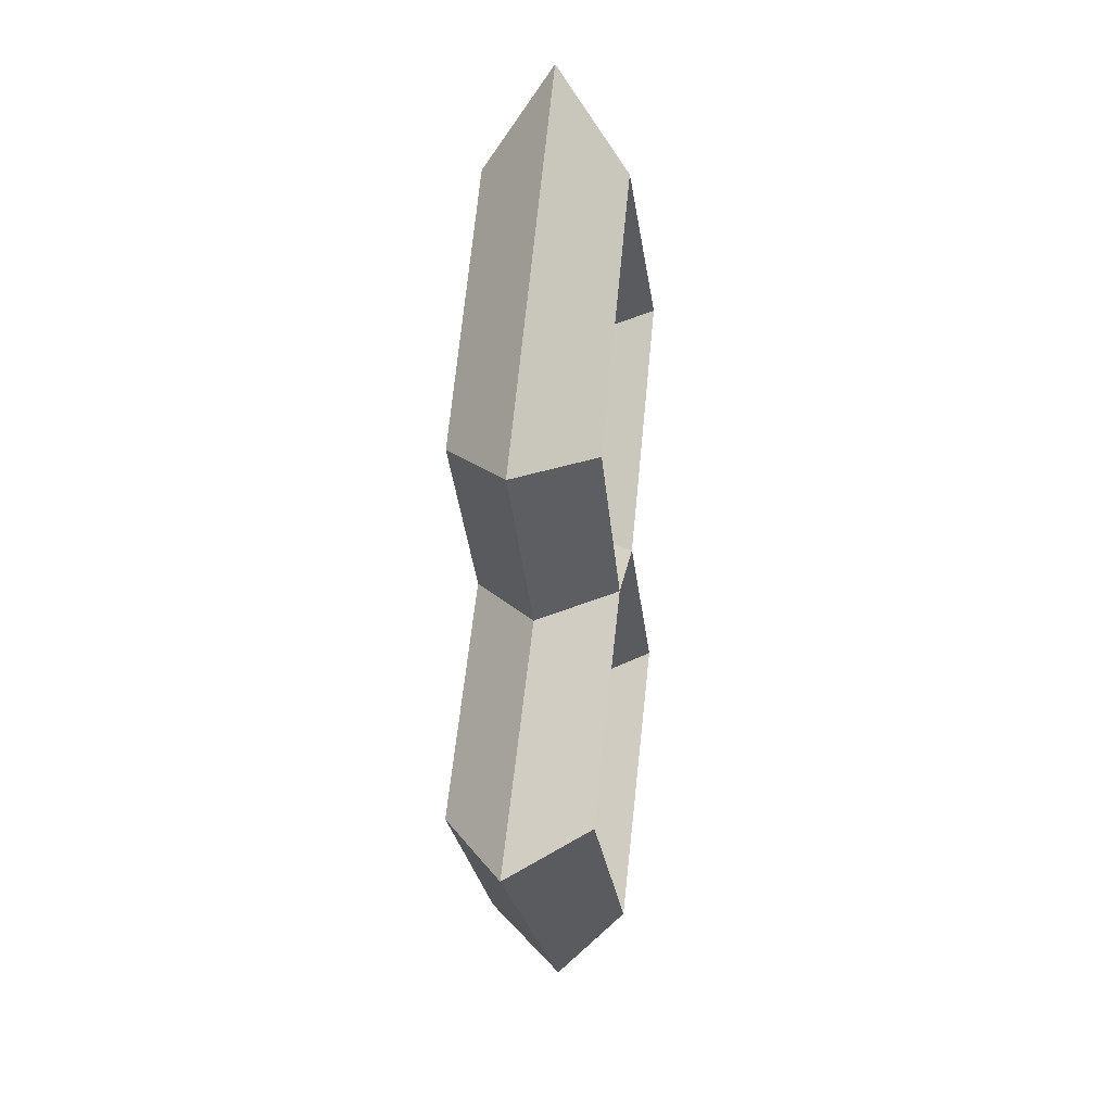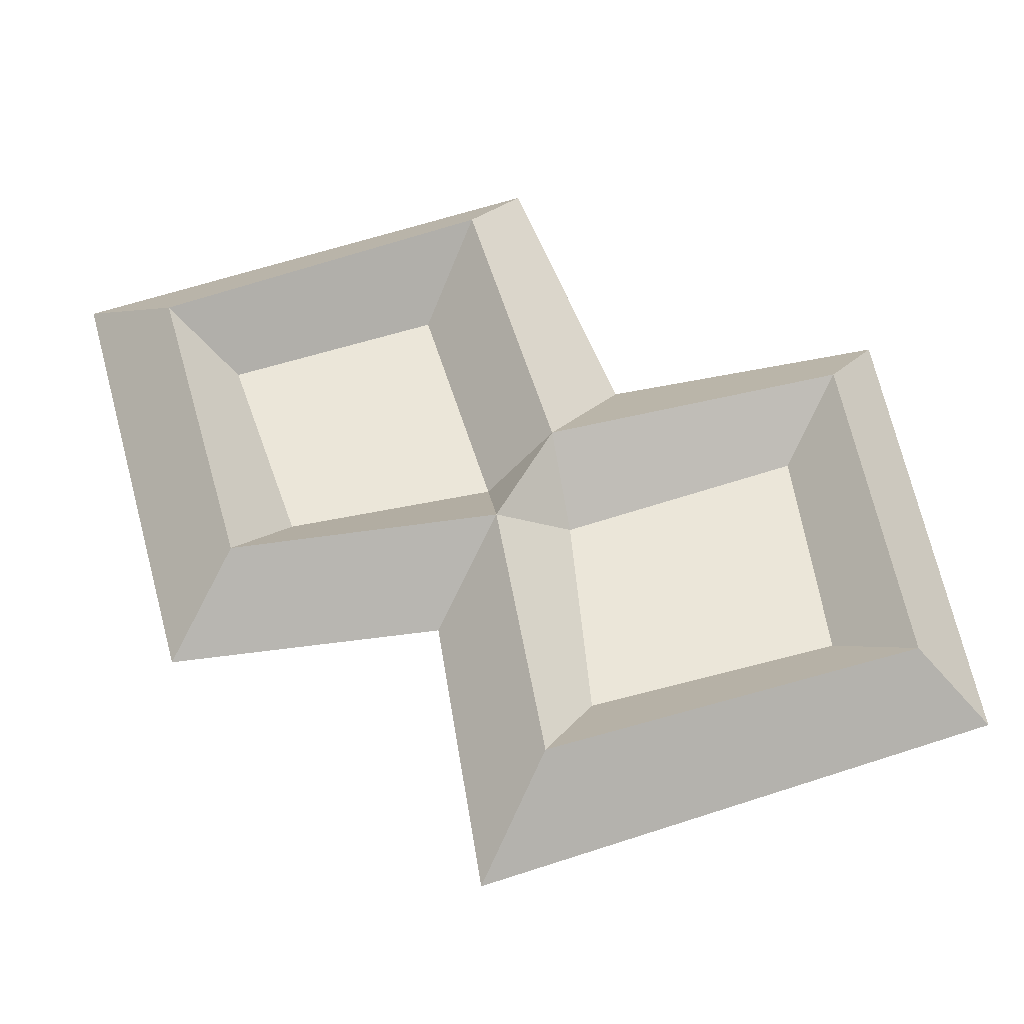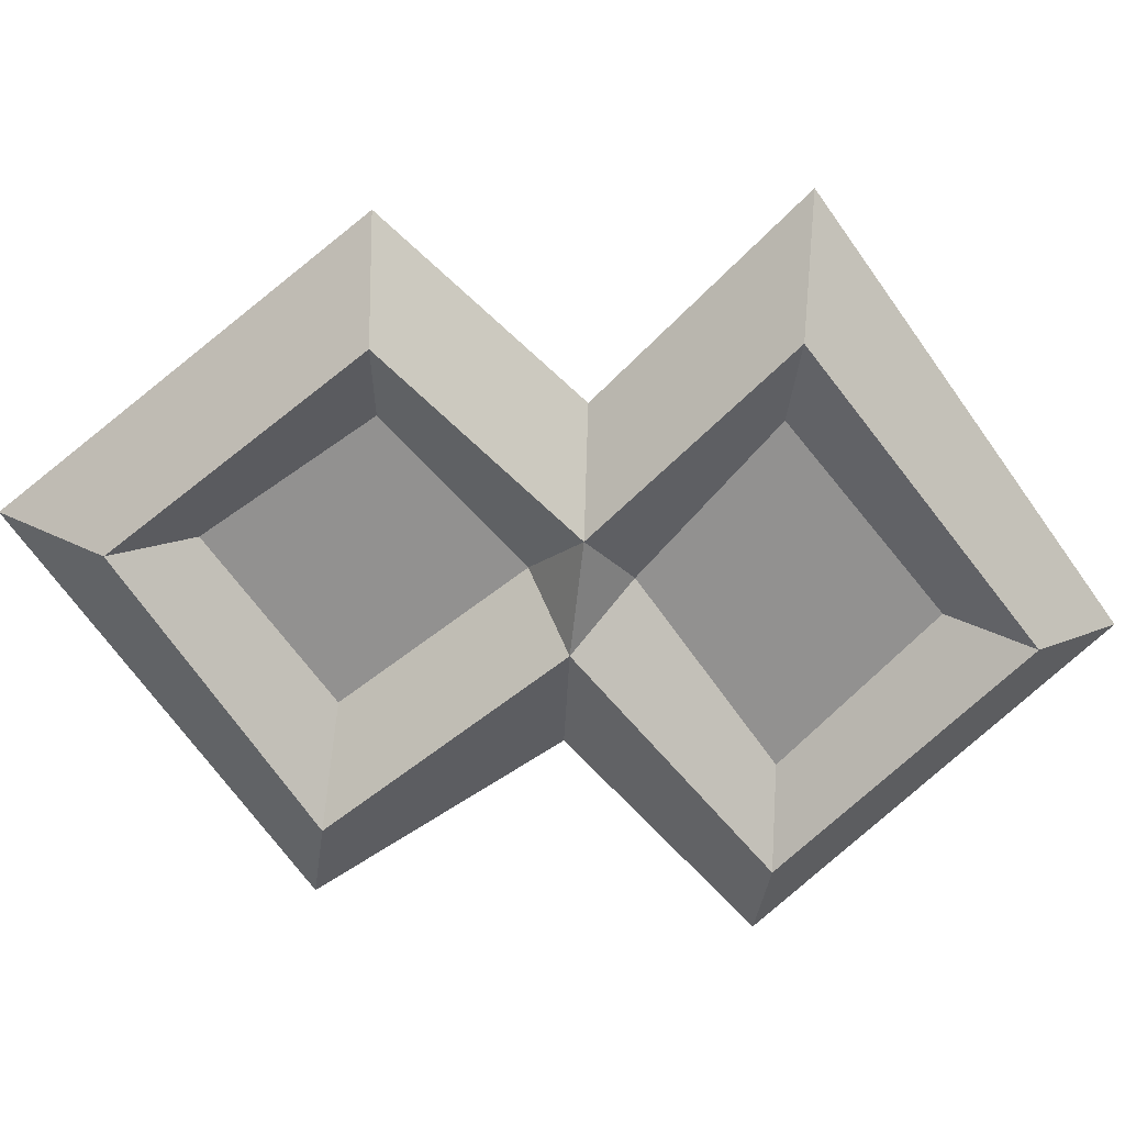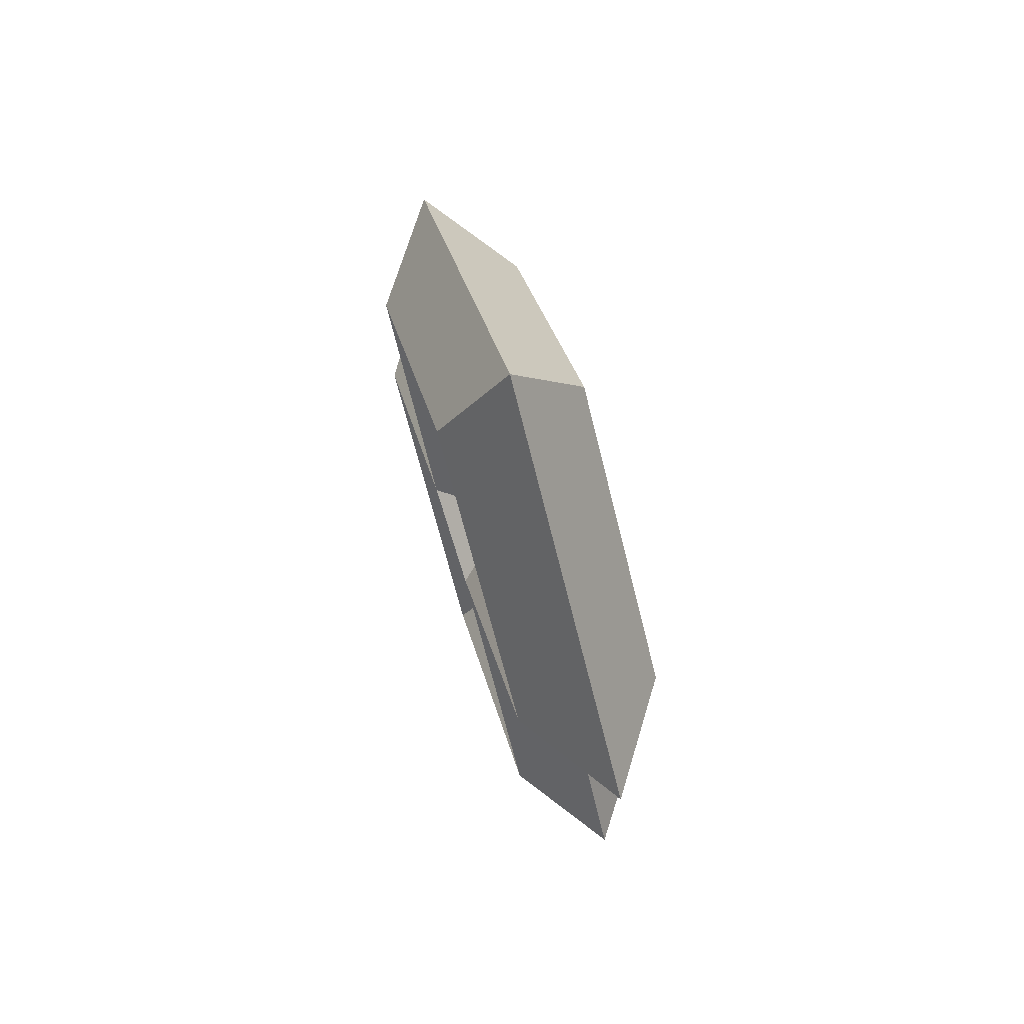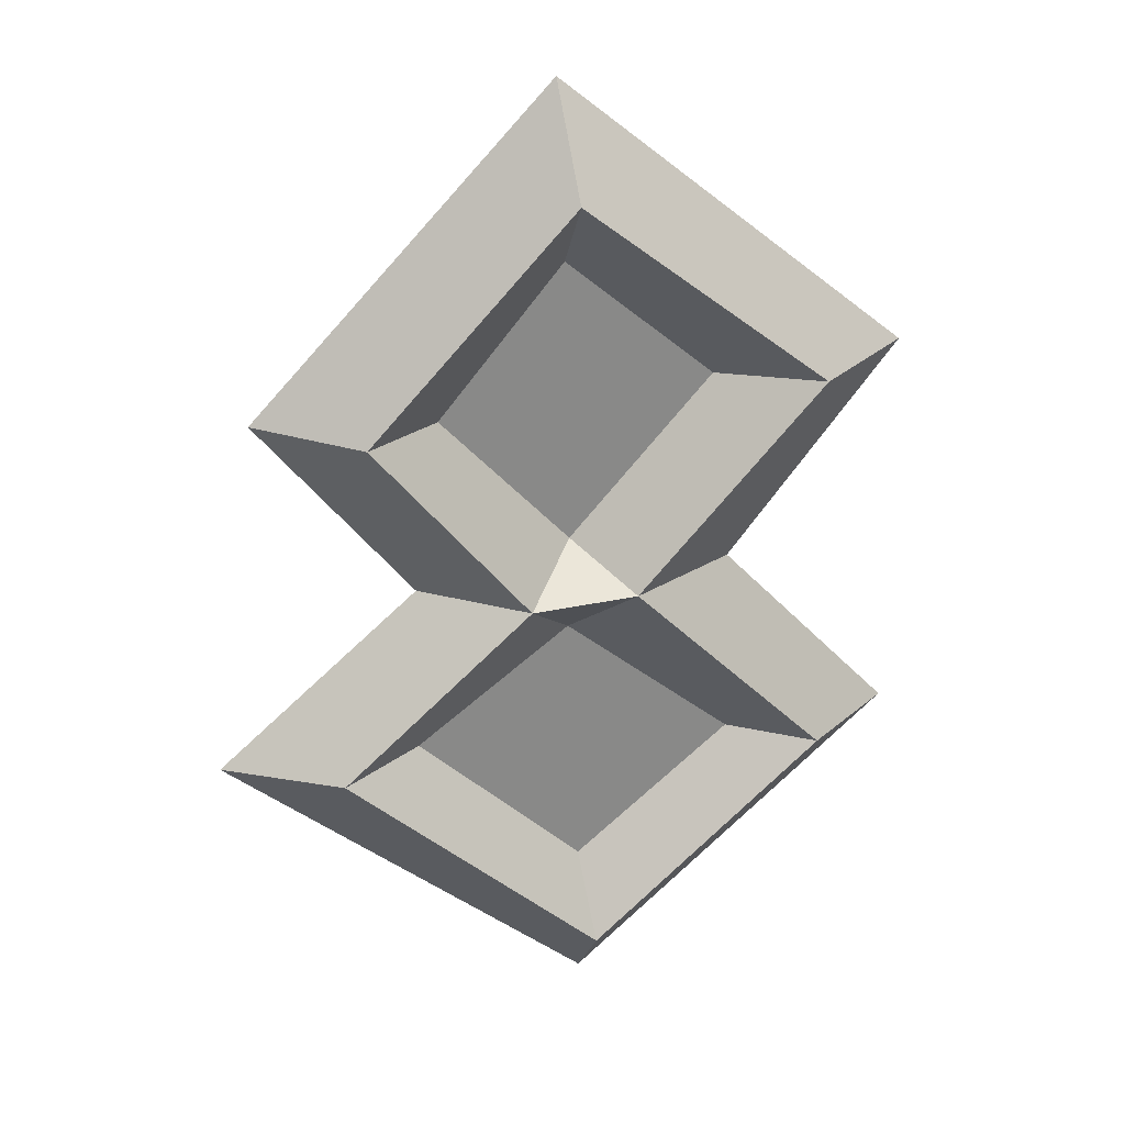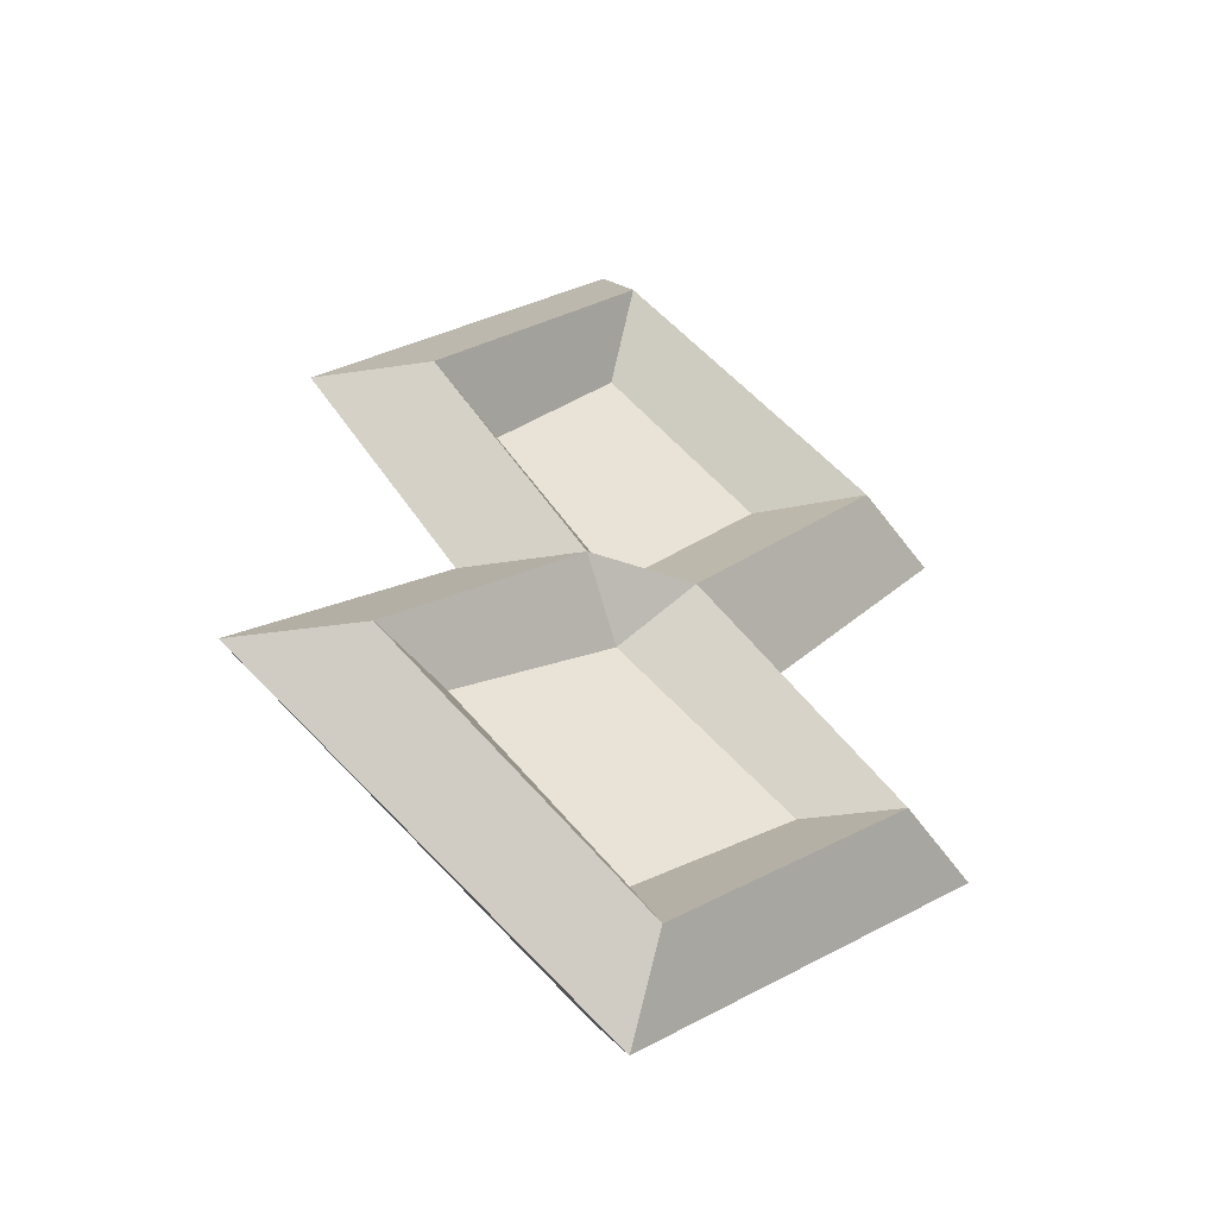
<metadata>
{"format":"obj","ext":"obj","renderer":"f3d","projection":"perspective","resolution":1024,"background":"white","views":[{"elev":20.8,"azim":-81.9,"up":"+Y"},{"elev":55.4,"azim":-59.4,"up":"+Z"},{"elev":-66.1,"azim":-94.9,"up":"+Z"},{"elev":76.5,"azim":72.5,"up":"+Y"},{"elev":26.6,"azim":-16.8,"up":"+Y"},{"elev":-45.2,"azim":-23.6,"up":"+Y"}]}
</metadata>
<code>
o Plane.003_Plane.004
v -0.1095 -0.000928 0.000125
v -0.2505 -0.1178 0.000125
v -0.1737 -0.1172 -0.04877
v -0.04154 -0.004121 -0.04877
v 0.006582 -0.3342 0.000125
v 0.2388 -0.1384 0.000125
v 0.1699 -0.1394 -0.04877
v 0.005 -0.2793 -0.04877
v 0.2358 0.1431 0.000125
v -0.009924 0.345 0.000125
v -0.008342 0.2747 -0.04877
v 0.1641 0.1384 -0.04877
v -0.2163 0.1327 0.000125
v -0.1494 0.1275 -0.04877
v 0.1149 -0.005791 0.000125
v 0.03285 -0.002221 -0.04877
v -0.00229 0.02585 -0.003302
v -0.09239 0.1227 -0.003302
v -0.005649 0.2245 -0.003302
v 0.09864 0.1353 -0.003302
v -0.1134 -0.1162 -0.01279
v -0.005183 -0.03842 -0.01279
v 0.002613 -0.226 -0.01279
v 0.1139 -0.1377 -0.01279
v -0.04154 -0.004121 0.04902
v -0.1737 -0.1172 0.04902
v 0.005 -0.2793 0.04902
v 0.1699 -0.1394 0.04902
v 0.1641 0.1384 0.04902
v -0.008342 0.2747 0.04902
v -0.1494 0.1275 0.04902
v 0.03285 -0.002221 0.04902
v -0.09239 0.1227 0.004458
v -0.00229 0.02585 0.004458
v -0.005649 0.2245 0.004458
v 0.09864 0.1353 0.004458
v -0.005183 -0.03842 0.01089
v -0.1134 -0.1162 0.01089
v 0.002613 -0.226 0.01089
v 0.1139 -0.1377 0.01089
f 1 2 3 4
f 5 6 7 8
f 9 10 11 12
f 10 13 14 11
f 15 9 12 16
f 13 1 4 14
f 2 5 8 3
f 6 15 16 7
f 14 4 17 18
f 11 14 18 19
f 16 12 20 17
f 12 11 19 20
f 4 3 21 22
f 3 8 23 21
f 8 7 24 23
f 7 16 22 24
f 17 4 16
f 22 16 4
f 1 25 26 2
f 5 27 28 6
f 9 29 30 10
f 10 30 31 13
f 15 32 29 9
f 13 31 25 1
f 2 26 27 5
f 6 28 32 15
f 31 33 34 25
f 30 35 33 31
f 32 34 36 29
f 29 36 35 30
f 25 37 38 26
f 26 38 39 27
f 27 39 40 28
f 28 40 37 32
f 34 32 25
f 37 25 32
f 34 33 35 36
f 17 20 19 18
f 23 24 22 21
f 39 38 37 40

</code>
